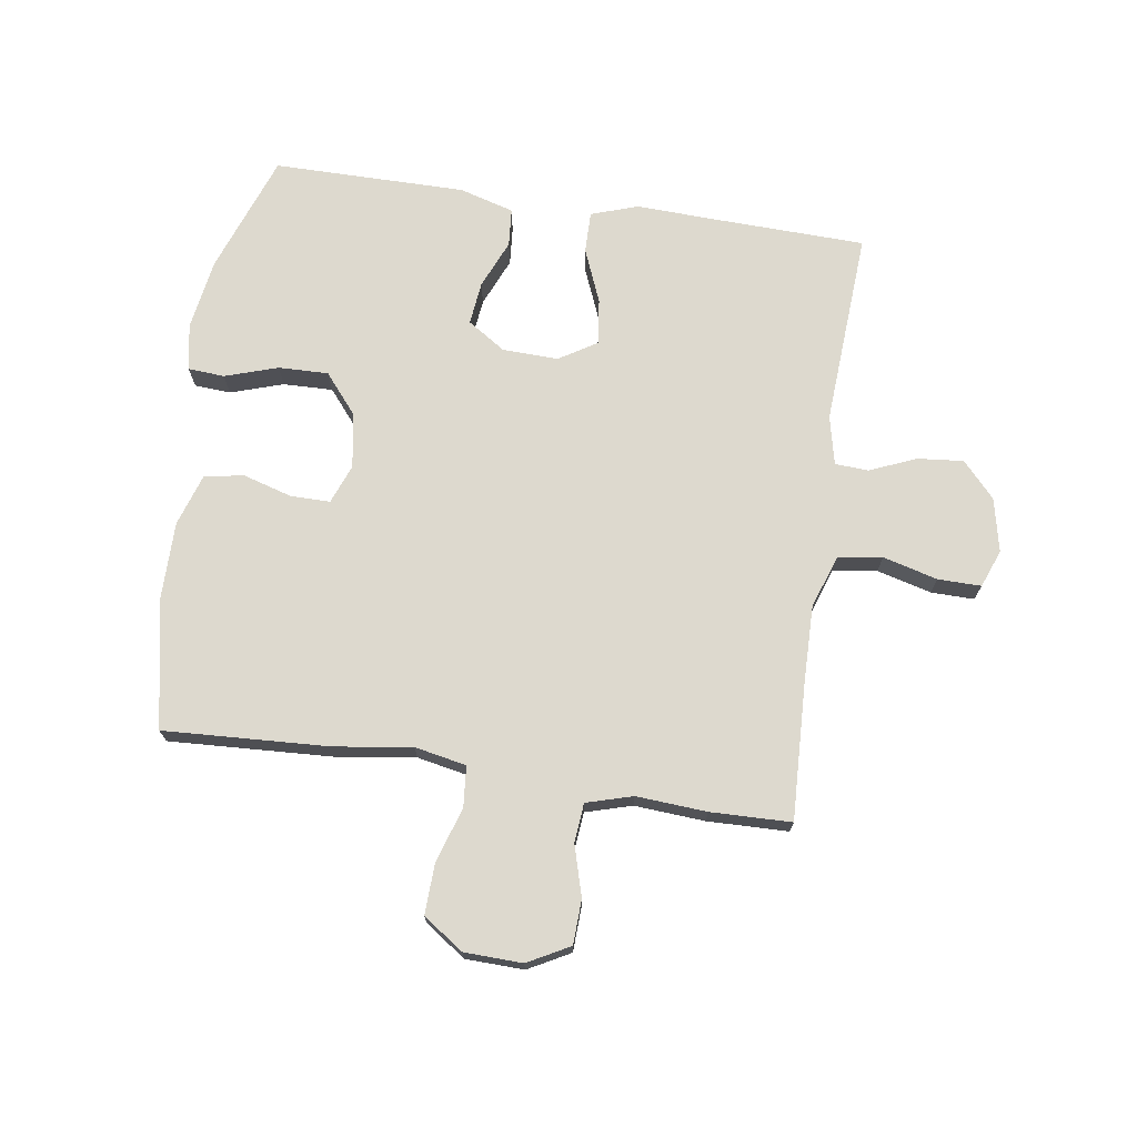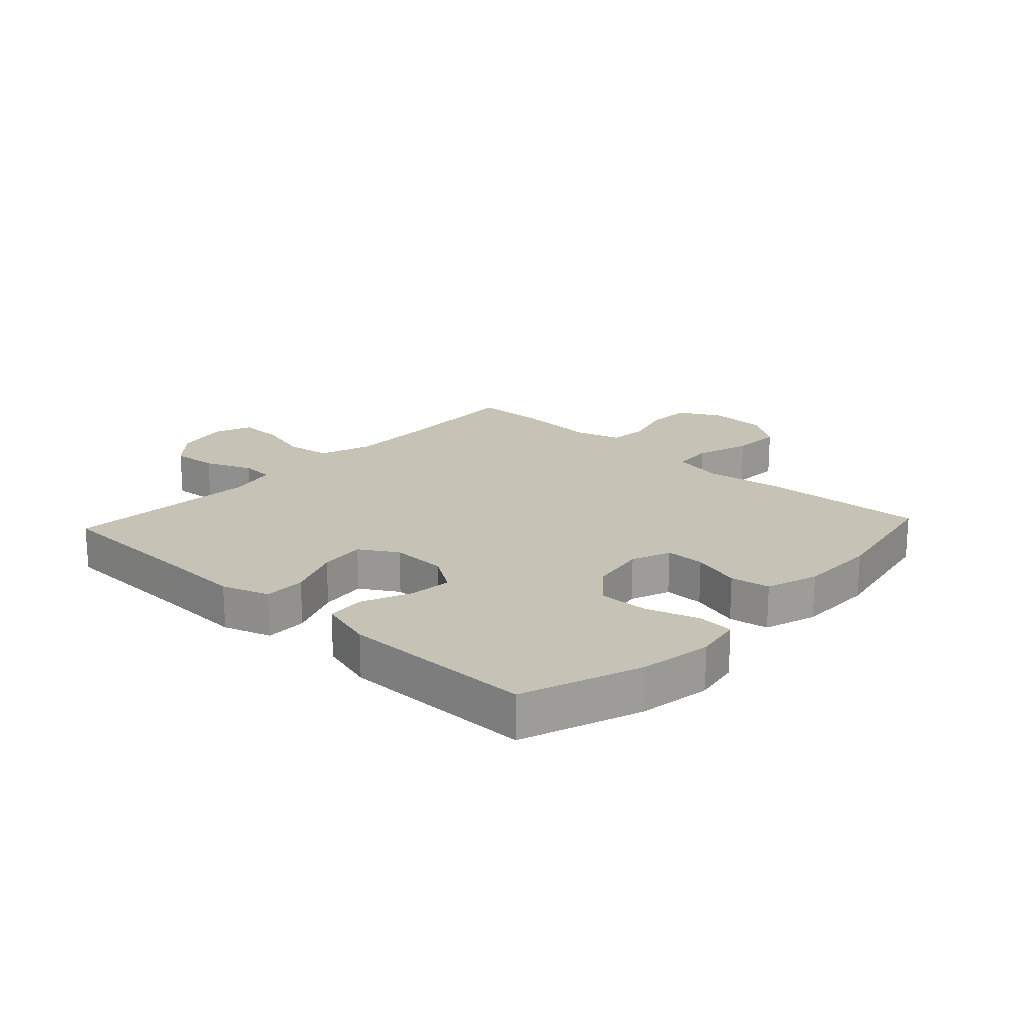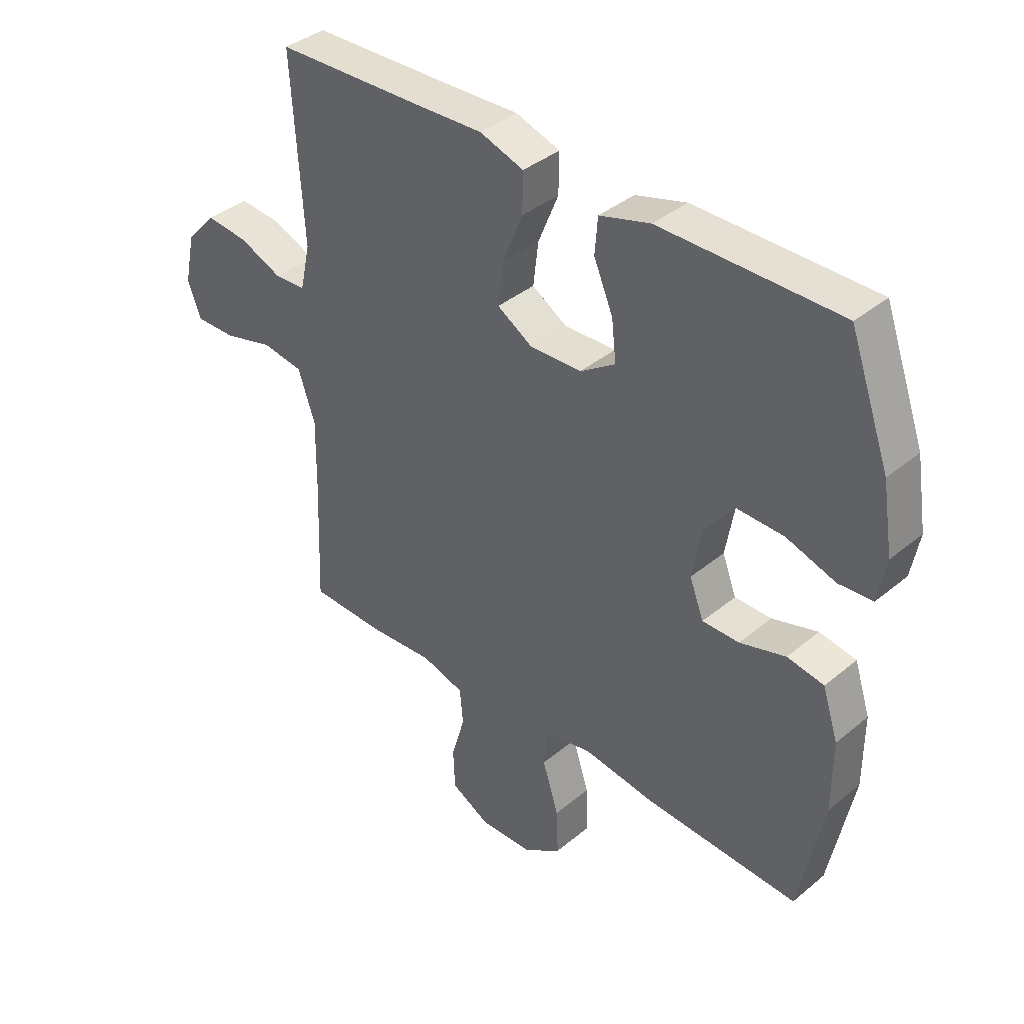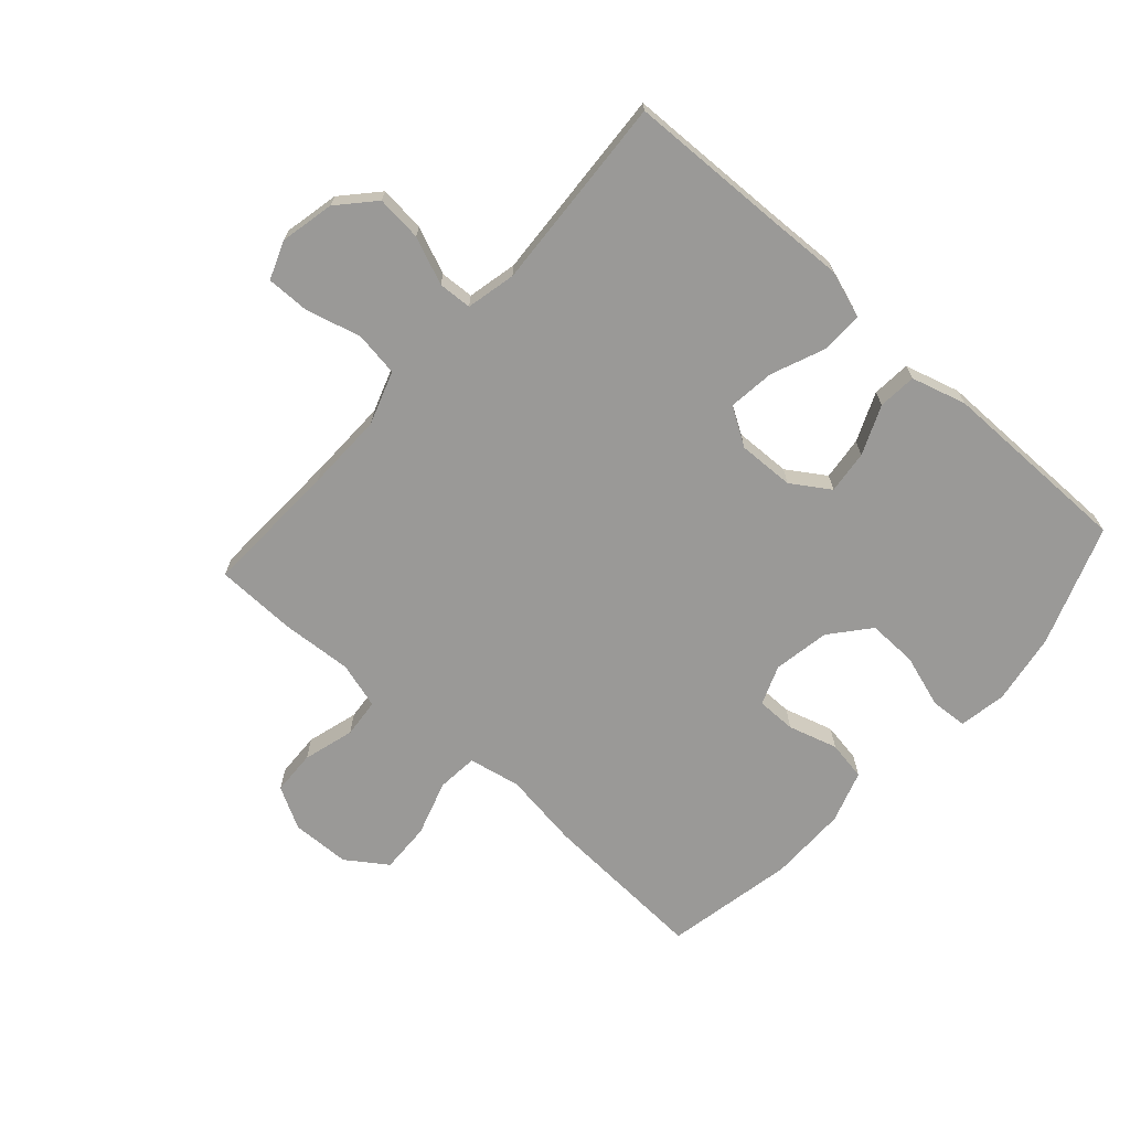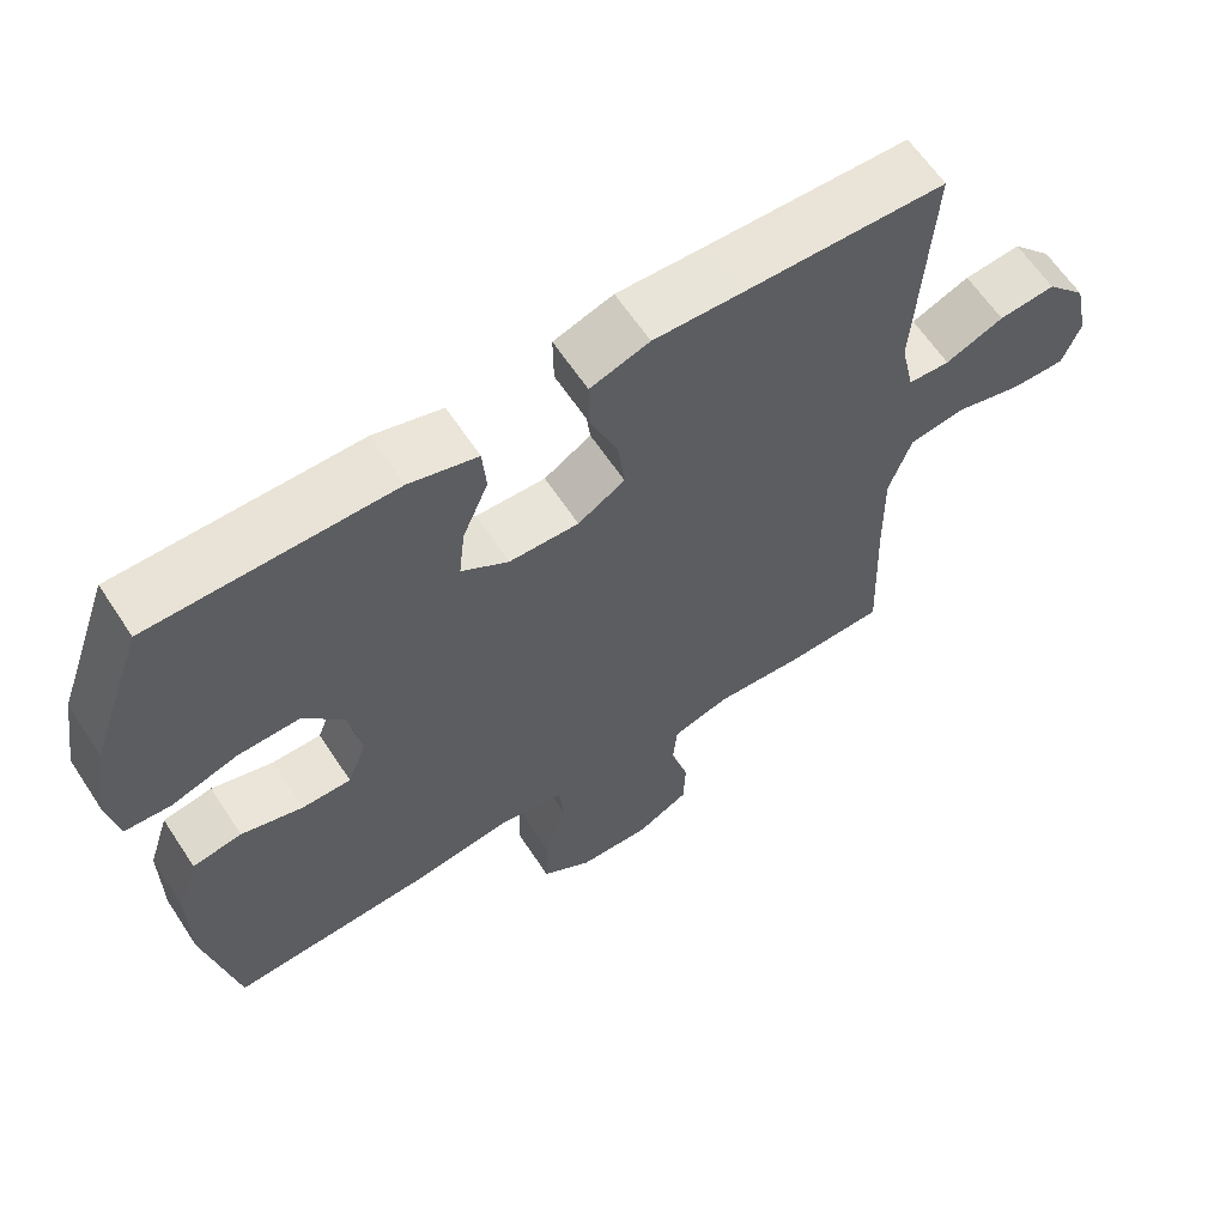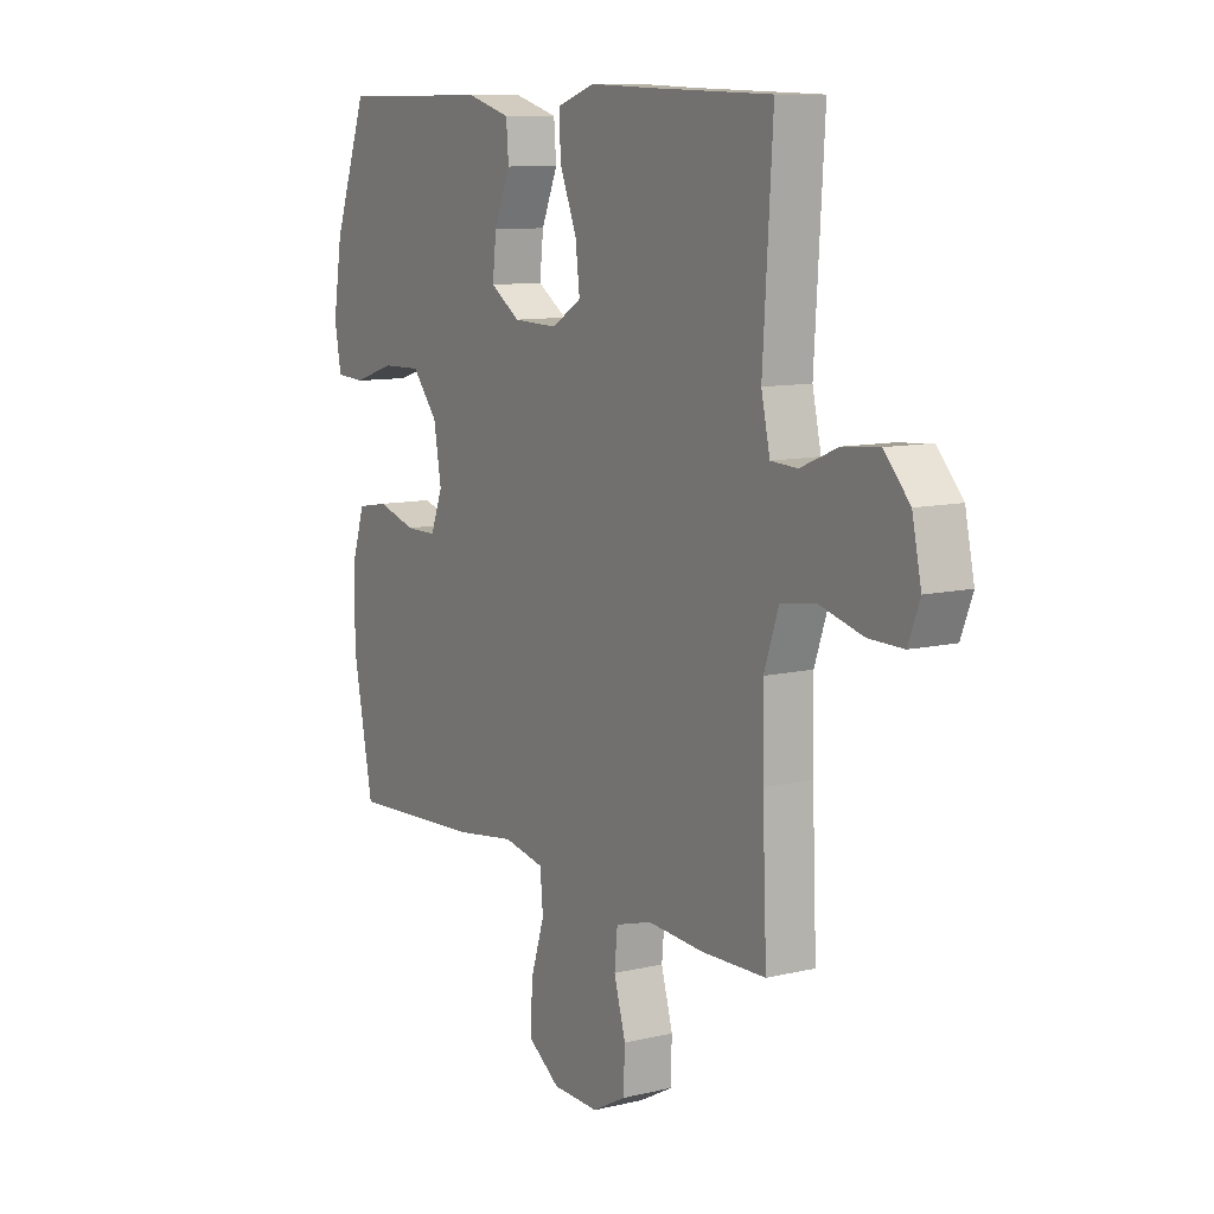
<metadata>
{"format":"obj","ext":"obj","renderer":"f3d","projection":"perspective","resolution":1024,"background":"white","views":[{"elev":71.8,"azim":-171.6,"up":"+Y"},{"elev":19.3,"azim":42.9,"up":"+Y"},{"elev":38.2,"azim":43.8,"up":"+Z"},{"elev":-69.0,"azim":-41.9,"up":"+Y"},{"elev":62.5,"azim":146.7,"up":"+Z"},{"elev":9.9,"azim":-121.5,"up":"+Z"}]}
</metadata>
<code>
v -0.5 0.07 0.5
v -0.242 0.07 0.508
v -0.118 0.07 0.513
v -0.04 0.07 0.487
v -0.041 0.07 0.418
v -0.077 0.07 0.33
v -0.086 0.07 0.254
v -0.024 0.07 0.216
v 0.068 0.07 0.219
v 0.13 0.07 0.26
v 0.122 0.07 0.331
v 0.088 0.07 0.411
v 0.093 0.07 0.474
v 0.183 0.07 0.5
v 0.5 0.07 0.5
v 0.571 0.07 0.304
v 0.59 0.07 0.186
v 0.576 0.07 0.109
v 0.516 0.07 0.105
v 0.429 0.07 0.133
v 0.347 0.07 0.135
v 0.294 0.07 0.071
v 0.278 0.07 -0.021
v 0.303 0.07 -0.086
v 0.368 0.07 -0.086
v 0.449 0.07 -0.062
v 0.514 0.07 -0.073
v 0.542 0.07 -0.159
v 0.542 0.07 -0.287
v 0.5 0.07 -0.5
v 0.227 0.07 -0.486
v 0.1 0.07 -0.468
v 0.015 0.07 -0.485
v 0.009 0.07 -0.552
v 0.038 0.07 -0.643
v 0.041 0.07 -0.726
v -0.025 0.07 -0.772
v -0.121 0.07 -0.775
v -0.19 0.07 -0.738
v -0.193 0.07 -0.665
v -0.169 0.07 -0.581
v -0.175 0.07 -0.517
v -0.251 0.07 -0.495
v -0.367 0.07 -0.503
v -0.5 0.07 -0.5
v -0.491 0.07 -0.277
v -0.489 0.07 -0.148
v -0.519 0.07 -0.061
v -0.592 0.07 -0.05
v -0.682 0.07 -0.074
v -0.753 0.07 -0.075
v -0.777 0.07 -0.013
v -0.758 0.07 0.076
v -0.705 0.07 0.134
v -0.63 0.07 0.127
v -0.553 0.07 0.095
v -0.498 0.07 0.098
v -0.48 0.07 0.179
v -0.5 0 0.5
v -0.242 0 0.508
v -0.118 0 0.513
v -0.04 0 0.487
v -0.041 0 0.418
v -0.077 0 0.33
v -0.086 0 0.254
v -0.024 0 0.216
v 0.068 0 0.219
v 0.13 0 0.26
v 0.122 0 0.331
v 0.088 0 0.411
v 0.093 0 0.474
v 0.183 0 0.5
v 0.5 0 0.5
v 0.571 0 0.304
v 0.59 0 0.186
v 0.576 0 0.109
v 0.516 0 0.105
v 0.429 0 0.133
v 0.347 0 0.135
v 0.294 0 0.071
v 0.278 0 -0.021
v 0.303 0 -0.086
v 0.368 0 -0.086
v 0.449 0 -0.062
v 0.514 0 -0.073
v 0.542 0 -0.159
v 0.542 0 -0.287
v 0.5 0 -0.5
v 0.227 0 -0.486
v 0.1 0 -0.468
v 0.015 0 -0.485
v 0.009 0 -0.552
v 0.038 0 -0.643
v 0.041 0 -0.726
v -0.025 0 -0.772
v -0.121 0 -0.775
v -0.19 0 -0.738
v -0.193 0 -0.665
v -0.169 0 -0.581
v -0.175 0 -0.517
v -0.251 0 -0.495
v -0.367 0 -0.503
v -0.5 0 -0.5
v -0.491 0 -0.277
v -0.489 0 -0.148
v -0.519 0 -0.061
v -0.592 0 -0.05
v -0.682 0 -0.074
v -0.753 0 -0.075
v -0.777 0 -0.013
v -0.758 0 0.076
v -0.705 0 0.134
v -0.63 0 0.127
v -0.553 0 0.095
v -0.498 0 0.098
v -0.48 0 0.179
f 53 54 55 56
f 53 56 57
f 52 53 57
f 49 50 51 52
f 48 49 52 57
f 47 48 57 58
f 43 44 45 46
f 42 43 46 47
f 38 39 40 41
f 38 41 42
f 37 38 42
f 34 35 36 37
f 33 34 37 42
f 32 33 42 47
f 25 26 27 28
f 24 25 28 29
f 17 18 19 20
f 17 20 21
f 16 17 21
f 15 16 21
f 14 15 21 22
f 11 12 13 14
f 10 11 14 22
f 3 4 5 6
f 2 3 6 7
f 58 1 2 7
f 47 58 7 8
f 32 47 8 9
f 24 29 30 31
f 23 24 31 32
f 22 23 32
f 9 10 22 32
f 114 113 112 111
f 115 114 111
f 115 111 110
f 110 109 108 107
f 115 110 107 106
f 116 115 106 105
f 104 103 102 101
f 105 104 101 100
f 99 98 97 96
f 100 99 96
f 100 96 95
f 95 94 93 92
f 100 95 92 91
f 105 100 91 90
f 86 85 84 83
f 87 86 83 82
f 78 77 76 75
f 79 78 75
f 79 75 74
f 79 74 73
f 80 79 73 72
f 72 71 70 69
f 80 72 69 68
f 64 63 62 61
f 65 64 61 60
f 65 60 59 116
f 66 65 116 105
f 67 66 105 90
f 89 88 87 82
f 90 89 82 81
f 90 81 80
f 90 80 68 67
f 1 59 60 2
f 2 60 61 3
f 3 61 62 4
f 4 62 63 5
f 5 63 64 6
f 6 64 65 7
f 7 65 66 8
f 8 66 67 9
f 9 67 68 10
f 10 68 69 11
f 11 69 70 12
f 12 70 71 13
f 13 71 72 14
f 14 72 73 15
f 15 73 74 16
f 16 74 75 17
f 17 75 76 18
f 18 76 77 19
f 19 77 78 20
f 20 78 79 21
f 21 79 80 22
f 22 80 81 23
f 23 81 82 24
f 24 82 83 25
f 25 83 84 26
f 26 84 85 27
f 27 85 86 28
f 28 86 87 29
f 29 87 88 30
f 30 88 89 31
f 31 89 90 32
f 32 90 91 33
f 33 91 92 34
f 34 92 93 35
f 35 93 94 36
f 36 94 95 37
f 37 95 96 38
f 38 96 97 39
f 39 97 98 40
f 40 98 99 41
f 41 99 100 42
f 42 100 101 43
f 43 101 102 44
f 44 102 103 45
f 45 103 104 46
f 46 104 105 47
f 47 105 106 48
f 48 106 107 49
f 49 107 108 50
f 50 108 109 51
f 51 109 110 52
f 52 110 111 53
f 53 111 112 54
f 54 112 113 55
f 55 113 114 56
f 56 114 115 57
f 57 115 116 58
f 58 116 59 1

</code>
